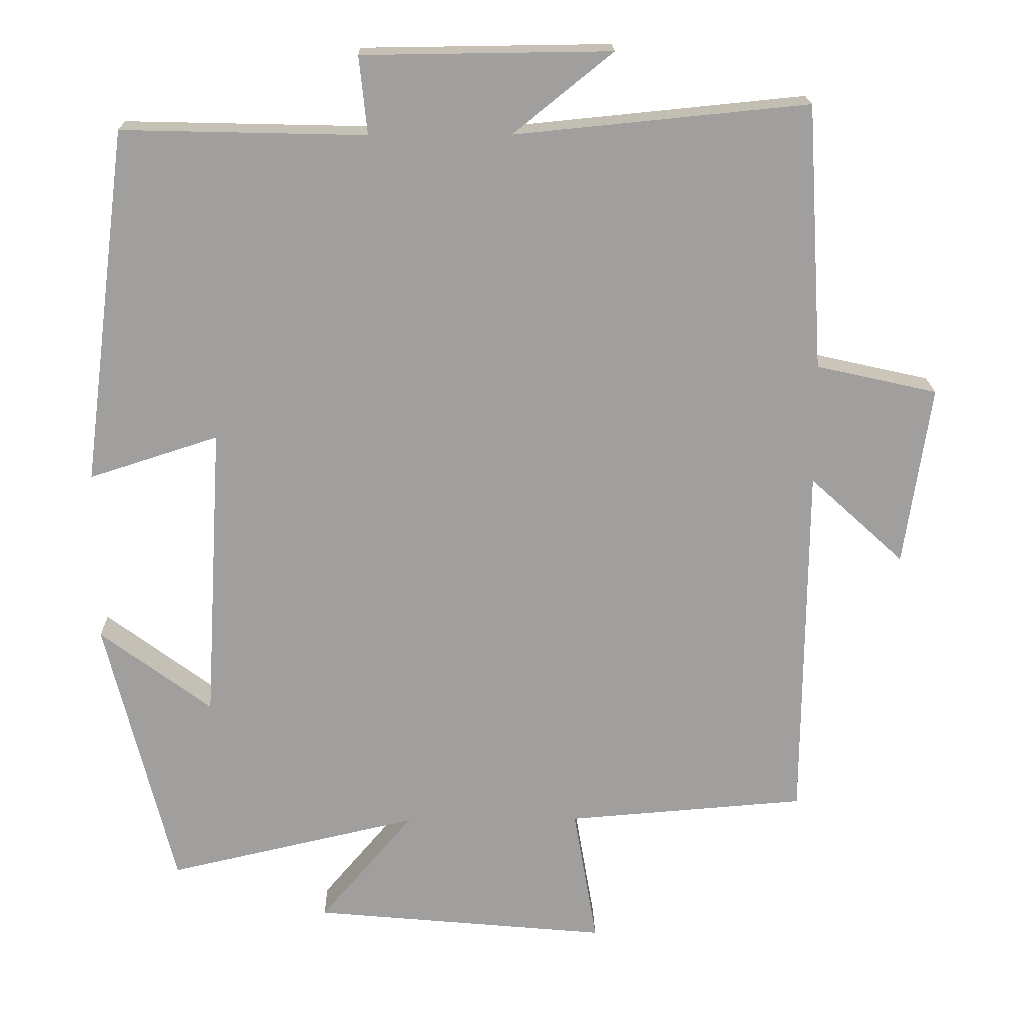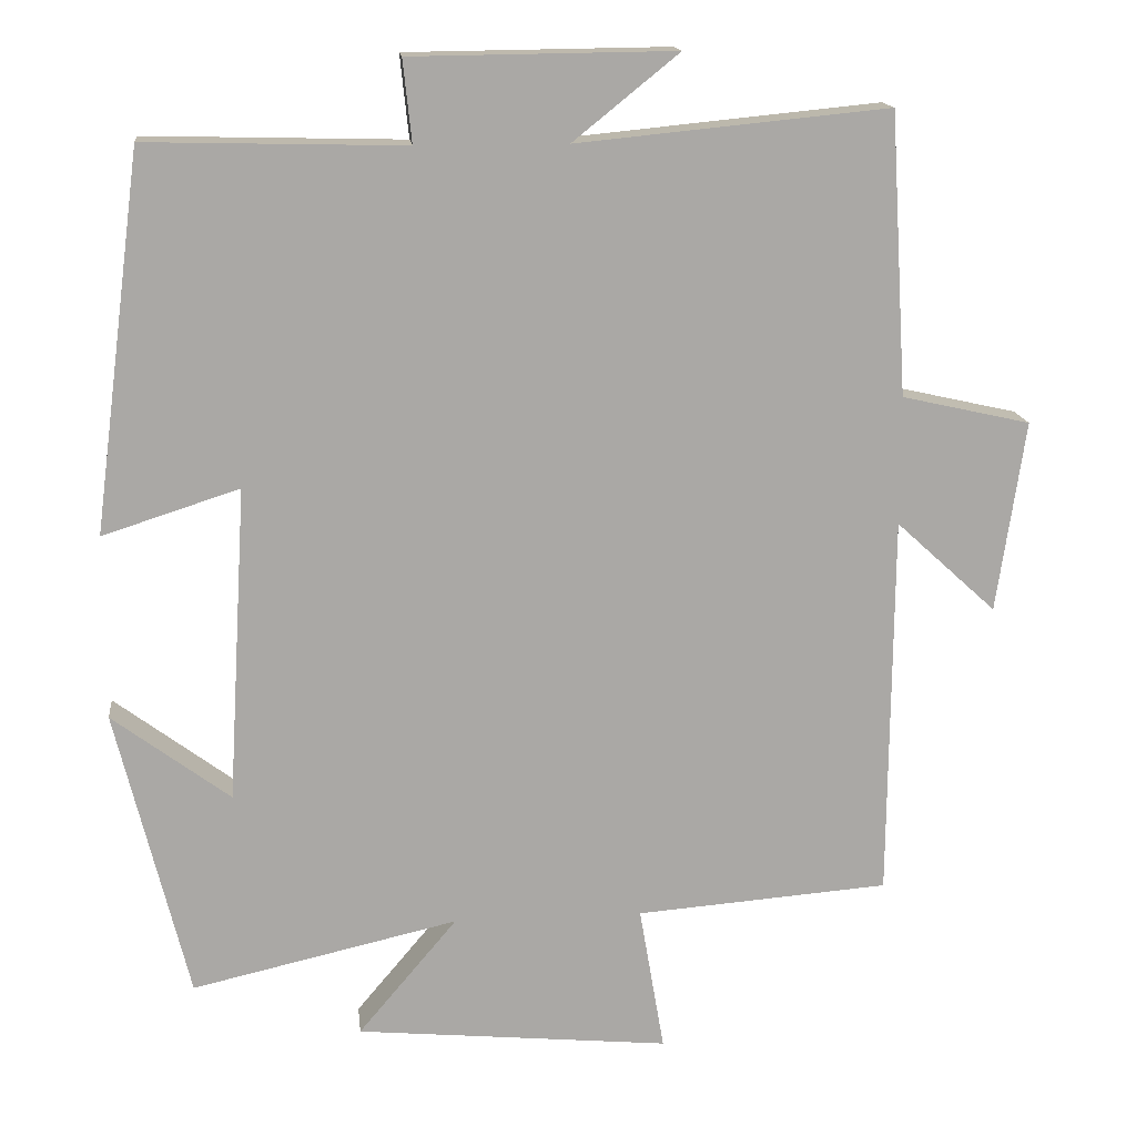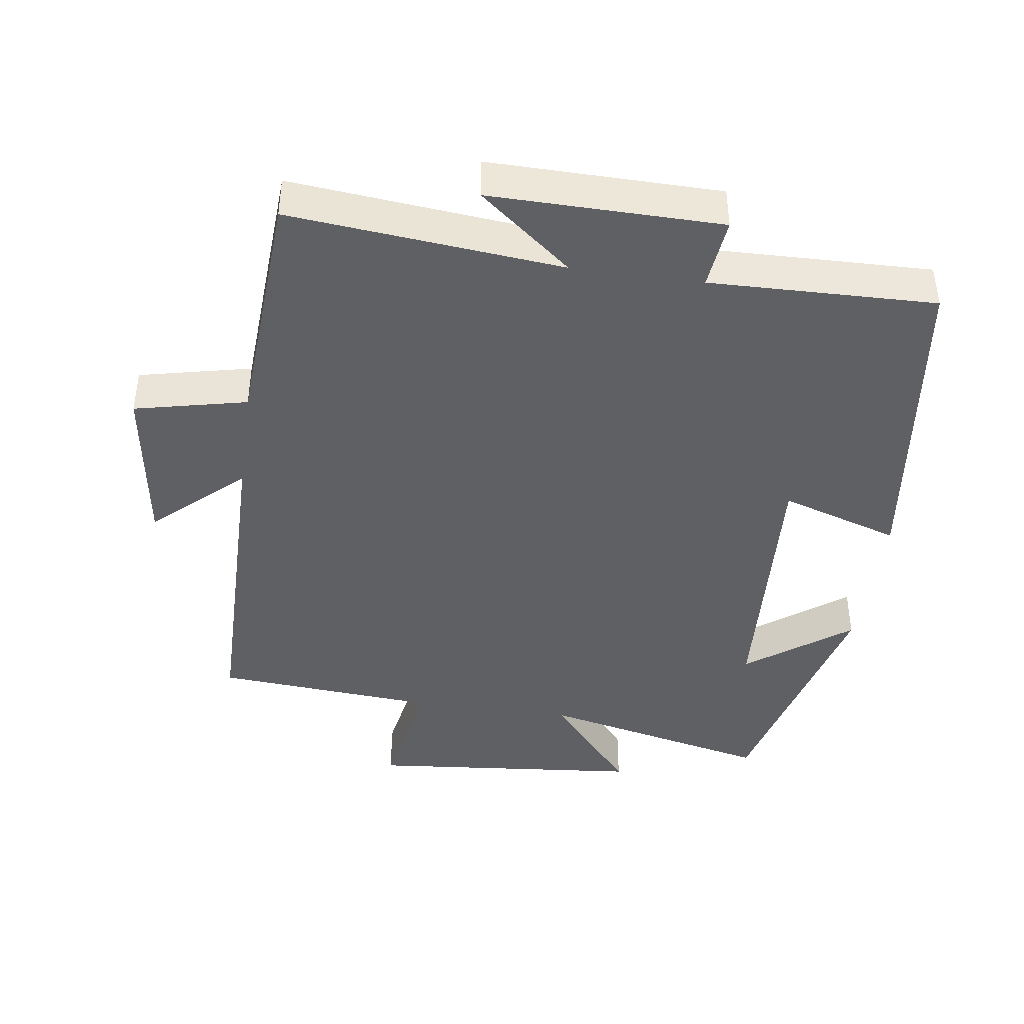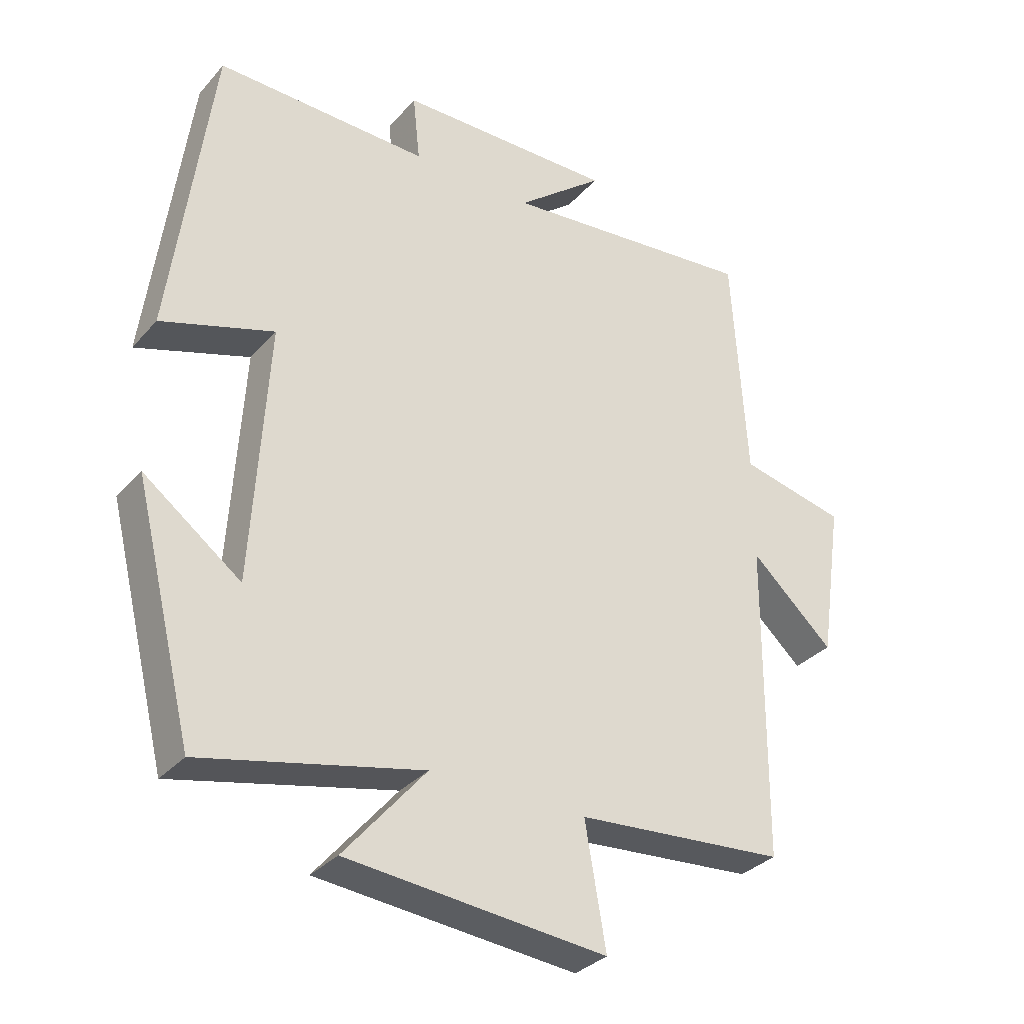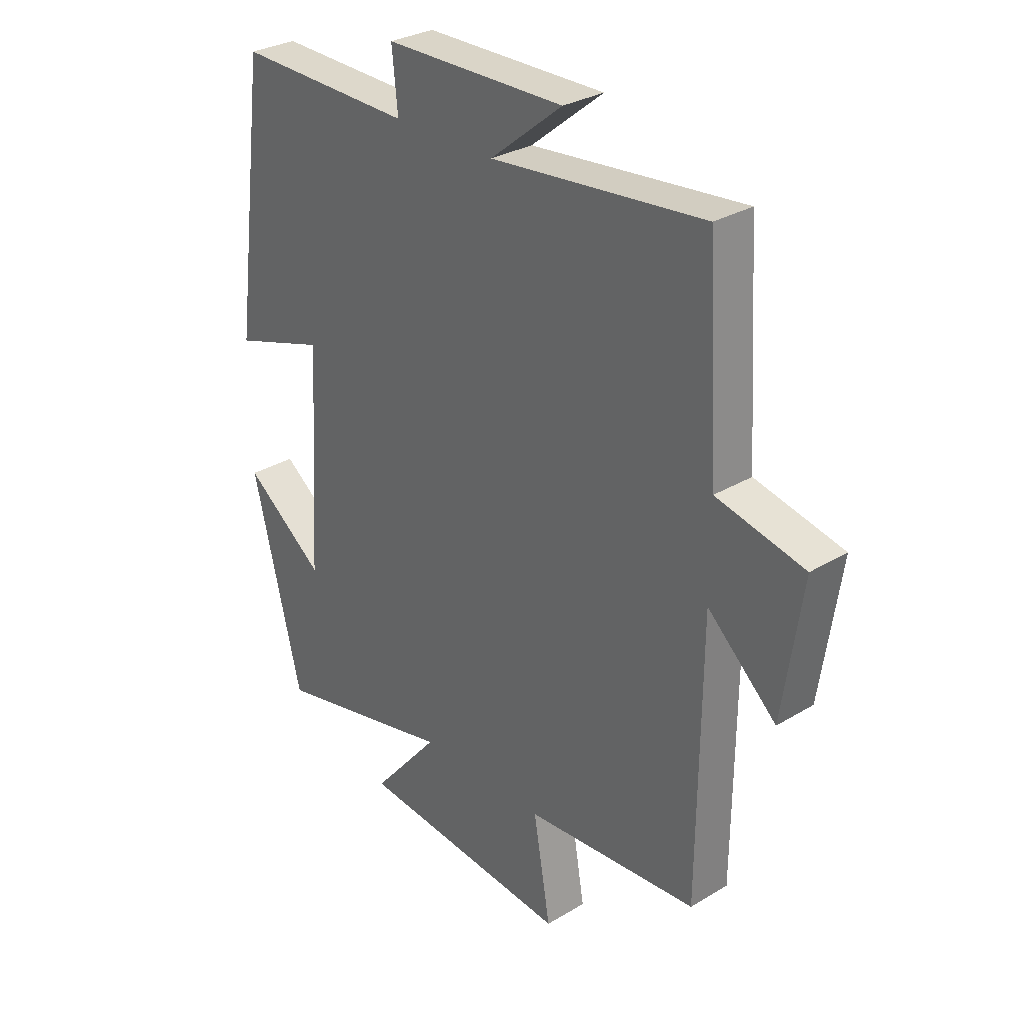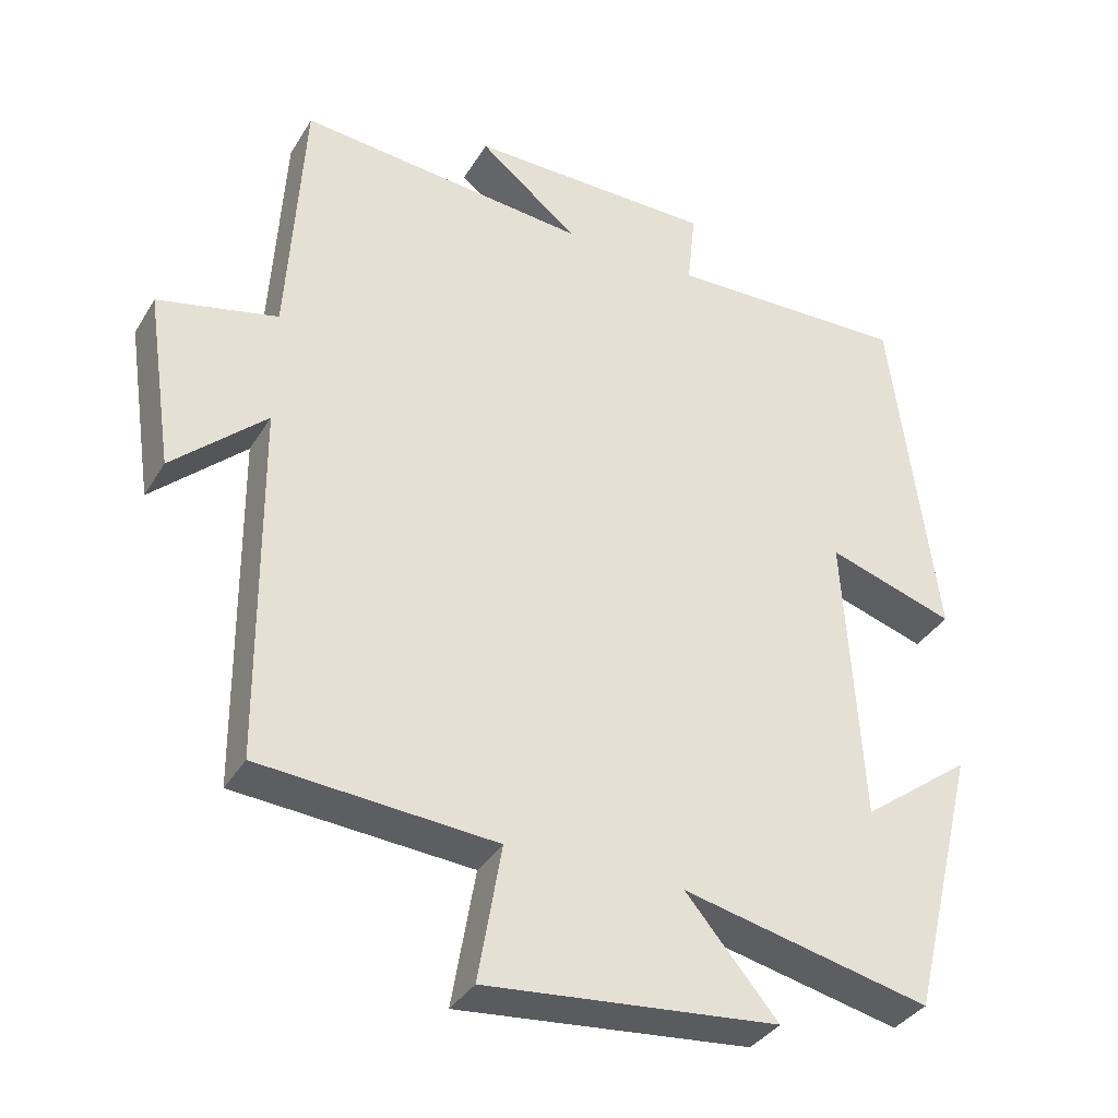
<metadata>
{"format":"obj","ext":"obj","renderer":"f3d","projection":"perspective","resolution":1024,"background":"white","views":[{"elev":18.7,"azim":178.8,"up":"+Z"},{"elev":15.2,"azim":173.7,"up":"+Z"},{"elev":-42.2,"azim":-8.1,"up":"+Y"},{"elev":-32.6,"azim":145.8,"up":"+Z"},{"elev":30.0,"azim":-131.3,"up":"+Z"},{"elev":-35.6,"azim":-27.3,"up":"+Z"}]}
</metadata>
<code>
v -0.478 0.07 0.539
v -0.081 0.07 0.5
v -0.216 0.07 0.609
v 0.12 0.07 0.605
v 0.109 0.07 0.5
v 0.438 0.07 0.508
v 0.5 0.07 0.028
v 0.326 0.07 0.084
v 0.35 0.07 -0.318
v 0.5 0.07 -0.206
v 0.408 0.07 -0.577
v 0.069 0.07 -0.5
v 0.195 0.07 -0.649
v -0.205 0.07 -0.687
v -0.173 0.07 -0.5
v -0.496 0.07 -0.475
v -0.5 0.07 0.016
v -0.628 0.07 -0.101
v -0.664 0.07 0.143
v -0.5 0.07 0.18
v -0.478 0 0.539
v -0.081 0 0.5
v -0.216 0 0.609
v 0.12 0 0.605
v 0.109 0 0.5
v 0.438 0 0.508
v 0.5 0 0.028
v 0.326 0 0.084
v 0.35 0 -0.318
v 0.5 0 -0.206
v 0.408 0 -0.577
v 0.069 0 -0.5
v 0.195 0 -0.649
v -0.205 0 -0.687
v -0.173 0 -0.5
v -0.496 0 -0.475
v -0.5 0 0.016
v -0.628 0 -0.101
v -0.664 0 0.143
v -0.5 0 0.18
f 17 18 19 20
f 15 16 17 20
f 15 20 1 2
f 12 13 14 15
f 12 15 2
f 11 12 2
f 9 10 11
f 9 11 2
f 8 9 2
f 5 6 7 8
f 5 8 2
f 2 3 4 5
f 40 39 38 37
f 40 37 36 35
f 22 21 40 35
f 35 34 33 32
f 22 35 32
f 22 32 31
f 31 30 29
f 22 31 29
f 22 29 28
f 28 27 26 25
f 22 28 25
f 25 24 23 22
f 1 21 22 2
f 2 22 23 3
f 3 23 24 4
f 4 24 25 5
f 5 25 26 6
f 6 26 27 7
f 7 27 28 8
f 8 28 29 9
f 9 29 30 10
f 10 30 31 11
f 11 31 32 12
f 12 32 33 13
f 13 33 34 14
f 14 34 35 15
f 15 35 36 16
f 16 36 37 17
f 17 37 38 18
f 18 38 39 19
f 19 39 40 20
f 20 40 21 1

</code>
